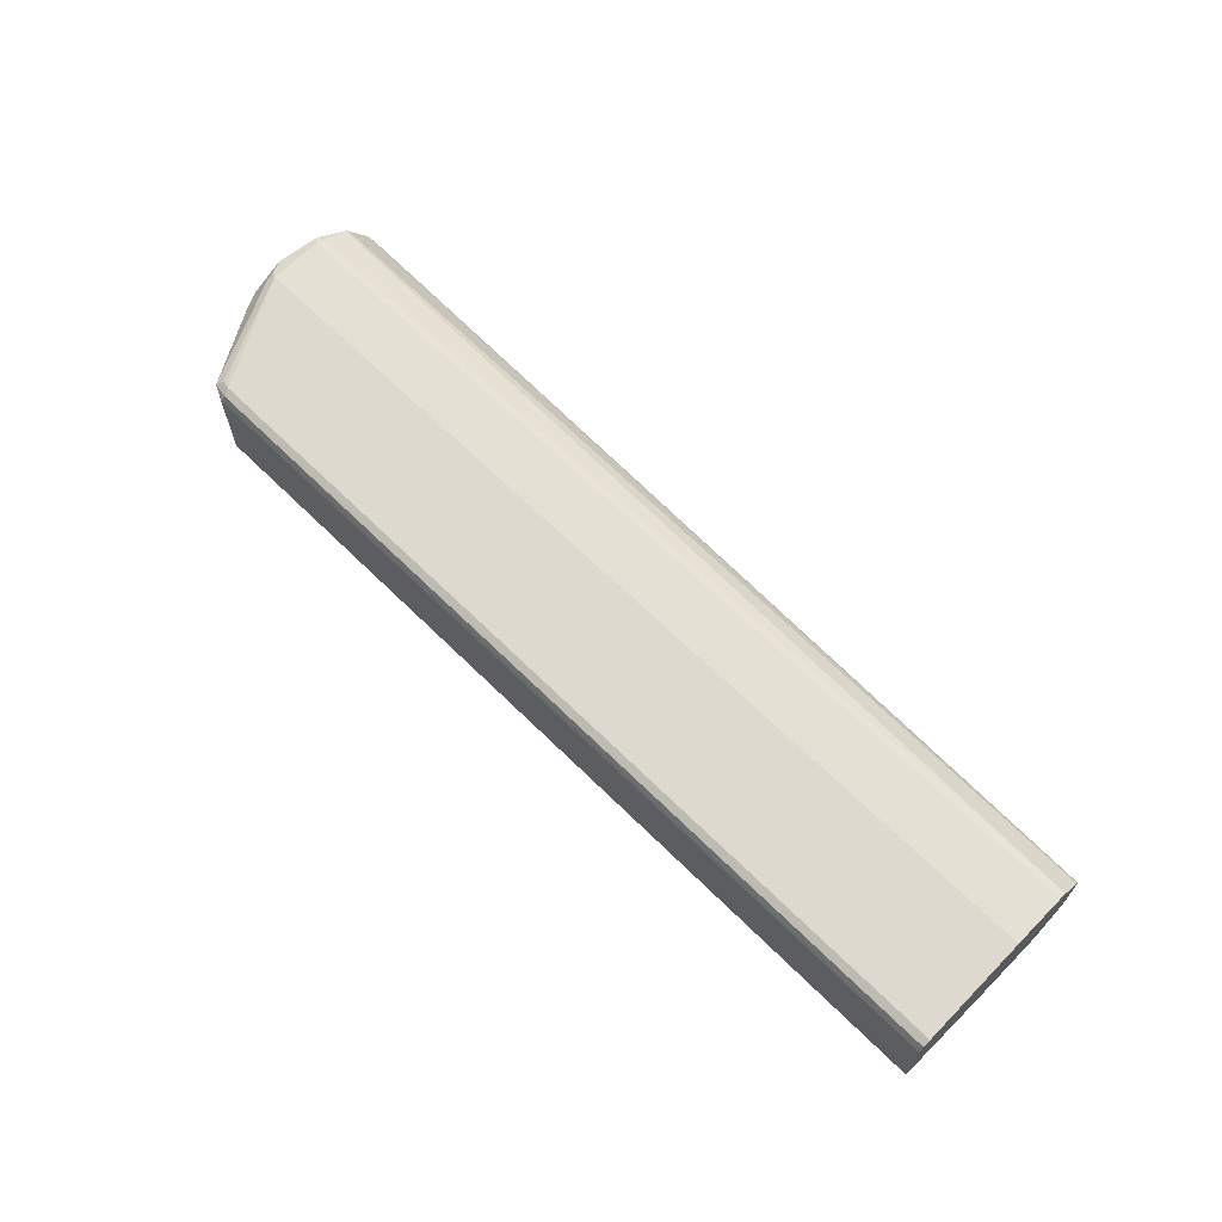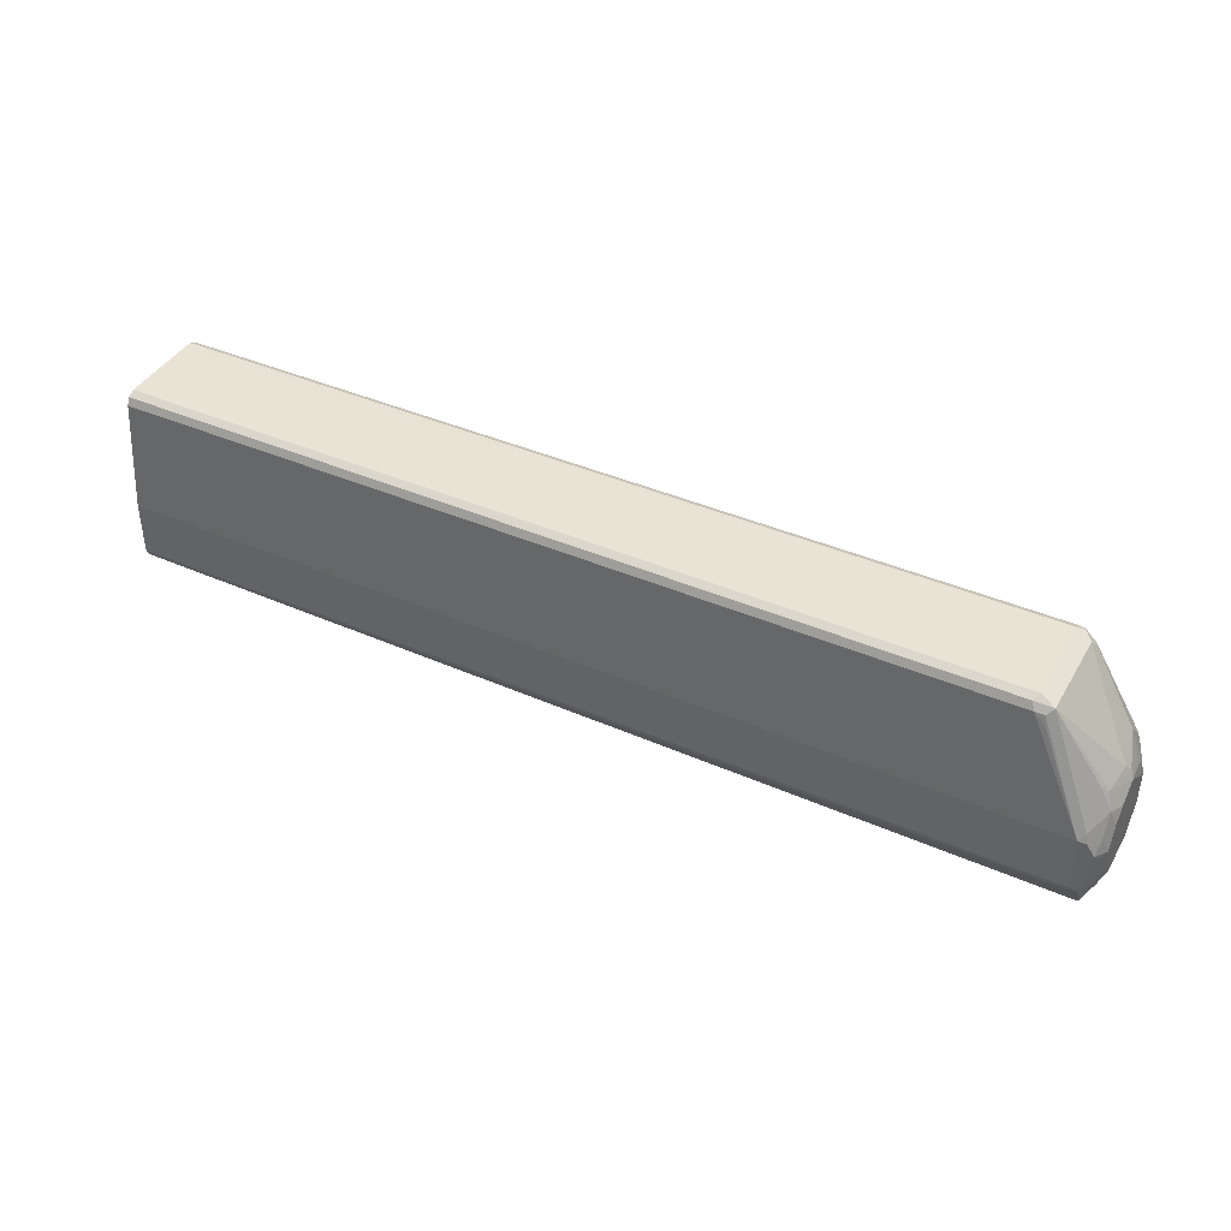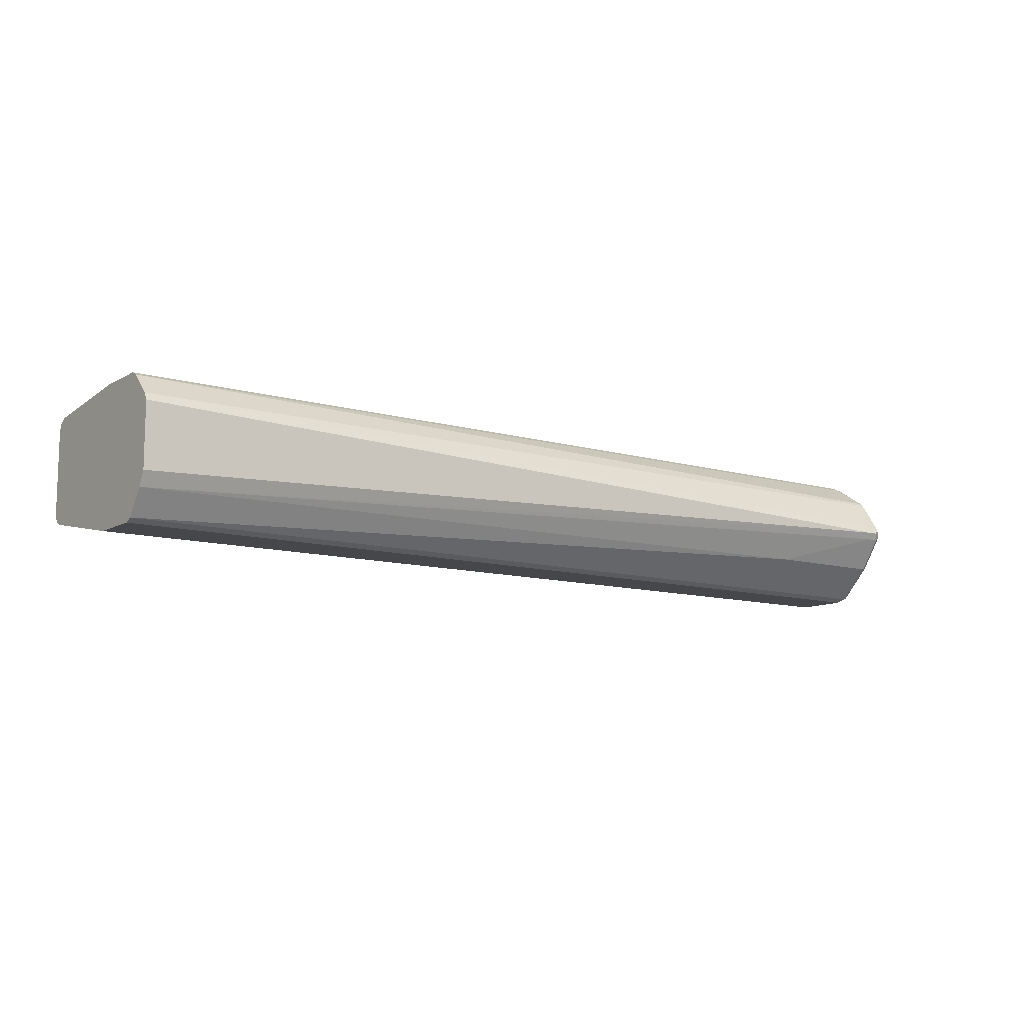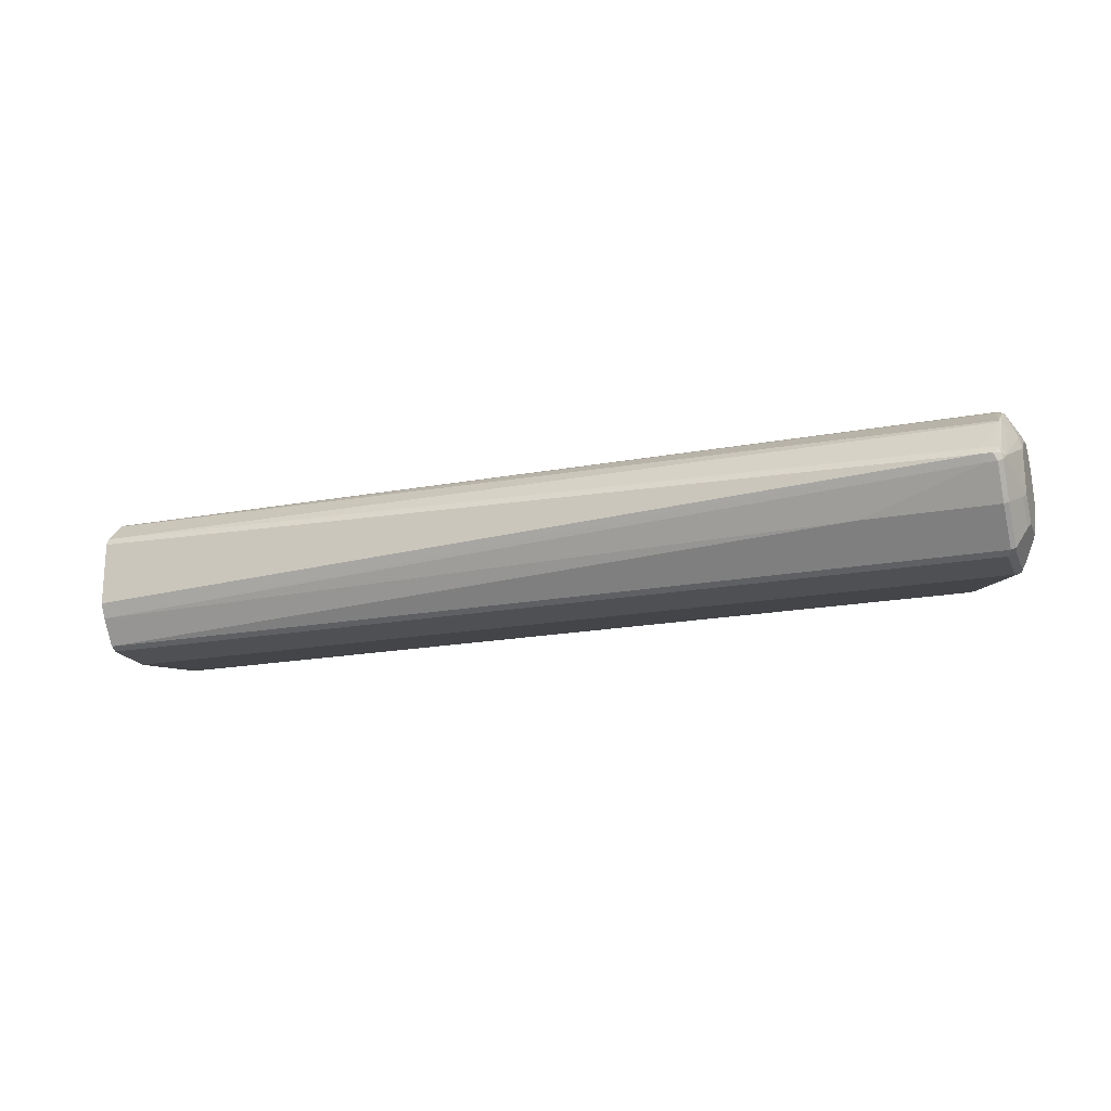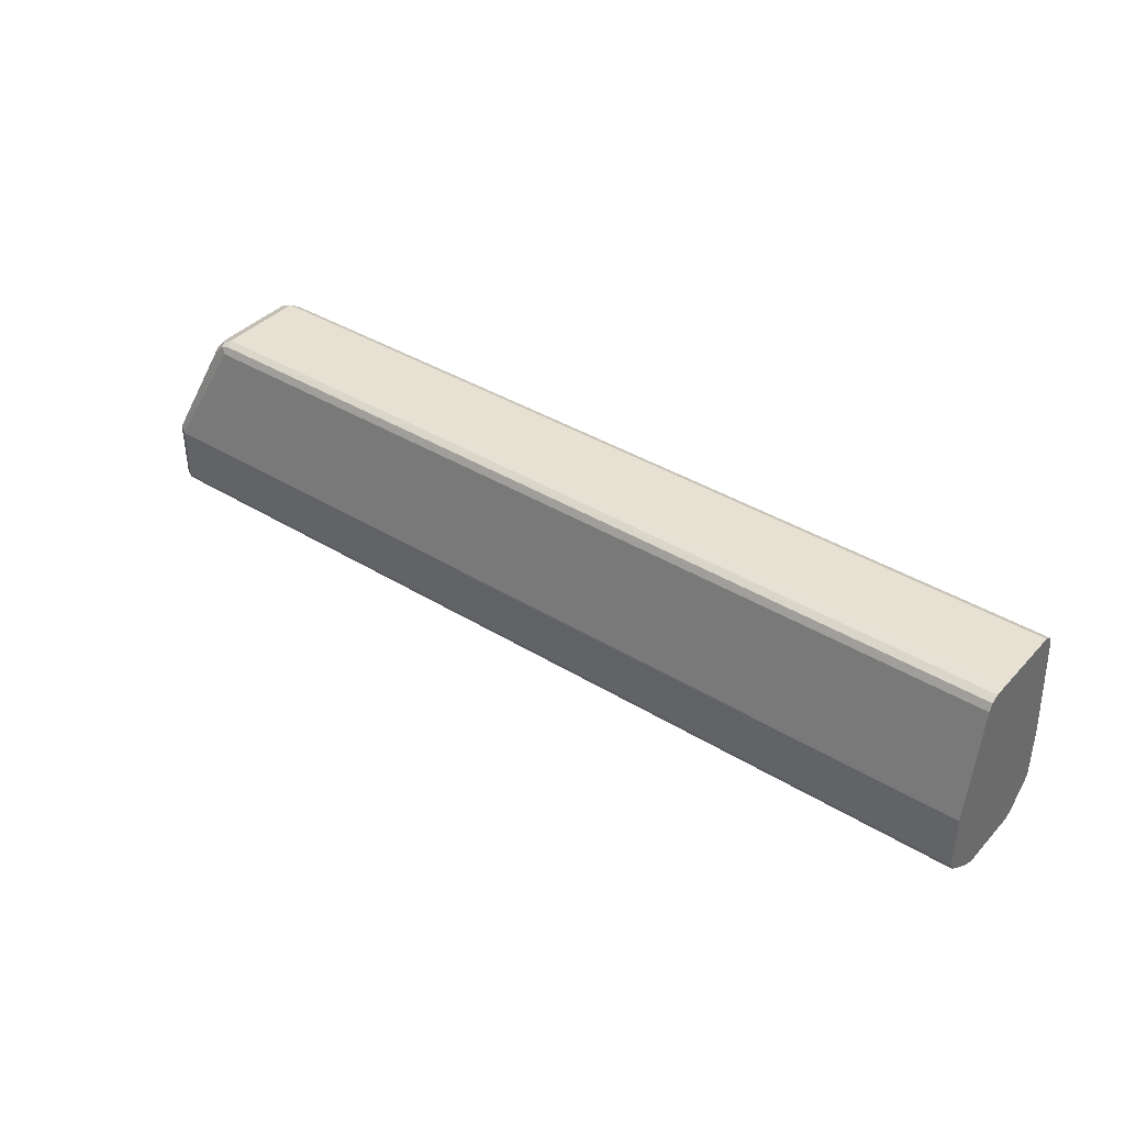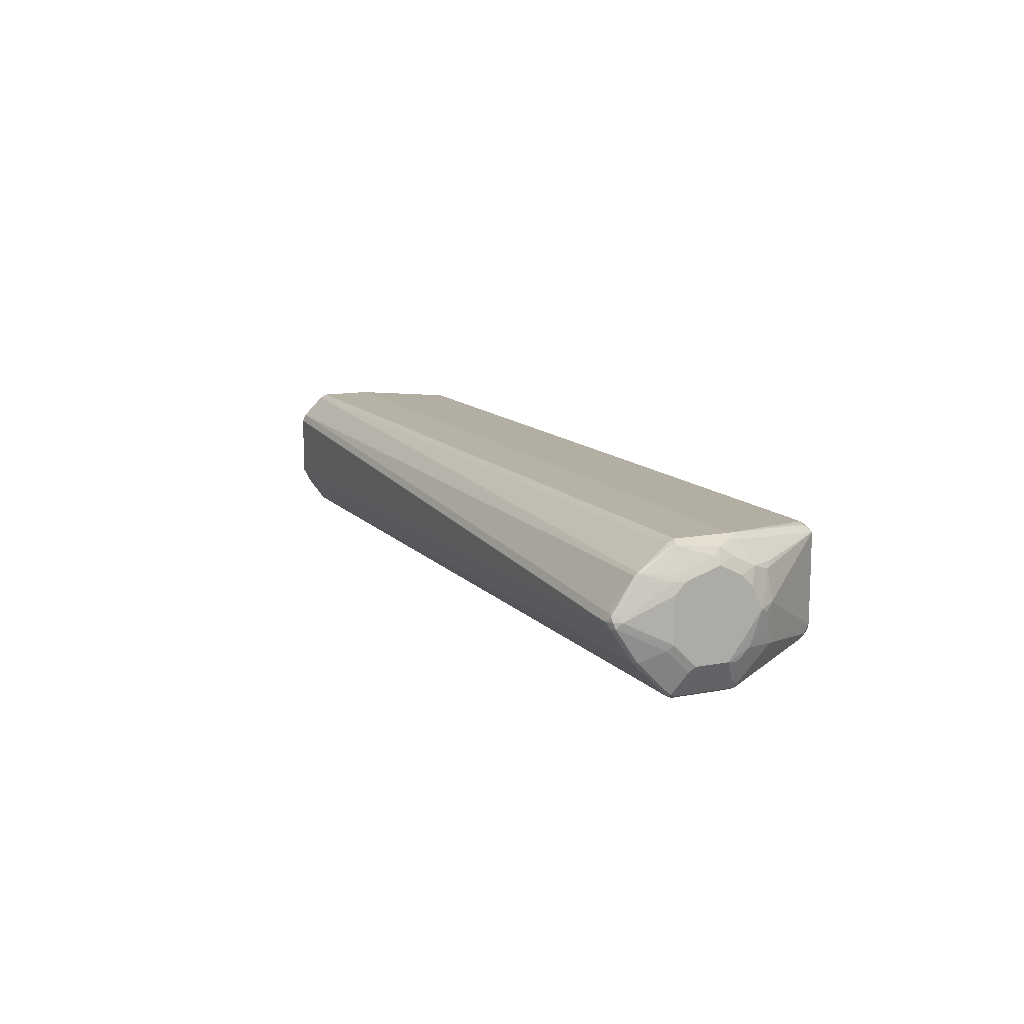
<metadata>
{"format":"obj","ext":"obj","renderer":"f3d","projection":"perspective","resolution":1024,"background":"white","views":[{"elev":65.8,"azim":44.7,"up":"+Y"},{"elev":41.0,"azim":-152.2,"up":"+Z"},{"elev":-10.7,"azim":144.0,"up":"+Y"},{"elev":-19.1,"azim":-160.6,"up":"+Y"},{"elev":38.9,"azim":37.6,"up":"+Z"},{"elev":12.2,"azim":-114.5,"up":"+Y"}]}
</metadata>
<code>
v -0.04819 0.04818 -0.2039
v -0.04819 -0.01923 -0.2039
v -0.04819 0.04865 -0.204
v -0.8259 0.04858 -0.2041
v -0.04819 -0.0291 -0.204
v -0.8259 -0.02914 -0.2041
v -0.04819 0.05506 -0.2073
v -0.8227 0.05506 -0.2073
v -0.8308 0.05344 -0.2089
v -0.8388 0.05182 -0.2105
v -0.04819 -0.03562 -0.2073
v -0.8259 -0.03562 -0.2073
v -0.8388 -0.02591 -0.2105
v -0.8324 -0.03238 -0.2073
v -0.8308 -0.03643 -0.2089
v -0.04819 0.0579 -0.213
v -0.8259 0.0583 -0.2138
v -0.834 0.05668 -0.2154
v -0.8745 0.06802 -0.3109
v -0.8793 0.06316 -0.3061
v -0.8793 0.04372 -0.2769
v -0.8842 0.03886 -0.2818
v -0.8809 0.03562 -0.2753
v -0.8874 0.01294 -0.2786
v -0.04819 -0.03886 -0.2138
v -0.8259 -0.03886 -0.2138
v -0.8809 -0.02267 -0.2753
v -0.8421 -0.03238 -0.217
v -0.8405 -0.03643 -0.2186
v -0.8793 -0.05586 -0.3061
v -0.8745 -0.0583 -0.3109
v -0.04819 0.0583 -0.2138
v -0.8356 0.0583 -0.2235
v -0.8745 0.06802 -0.3595
v -0.8809 0.06478 -0.3142
v -0.04819 0.06802 -0.3109
v -0.8891 0.04372 -0.2964
v -0.8939 0.009705 -0.2915
v -0.8906 0.006466 -0.285
v -0.04819 -0.0583 -0.3109
v -0.8842 -0.01943 -0.2818
v -0.8915 -0.02064 -0.3012
v -0.8915 -0.03036 -0.3109
v -0.8809 -0.05182 -0.3045
v -0.8809 -0.05506 -0.3109
v -0.8745 -0.0583 -0.3595
v -0.8745 0.06478 -0.366
v -0.8809 0.06478 -0.3628
v -0.04819 0.06802 -0.3595
v -0.8874 0.06154 -0.3271
v -0.8858 0.05992 -0.319
v -0.8891 0.05344 -0.3158
v -0.8939 0.03886 -0.3109
v -0.8939 0.02914 -0.3012
v -0.8939 -0.02914 -0.3206
v -0.8906 -0.01295 -0.2948
v -0.04819 -0.0583 -0.3595
v -0.8842 -0.04858 -0.3109
v -0.8818 -0.05344 -0.3644
v -0.8809 -0.05506 -0.3595
v -0.8777 -0.05506 -0.366
v -0.04819 -0.0581 -0.3599
v -0.8793 0.04614 -0.3935
v -0.8793 0.06316 -0.3668
v -0.04819 0.06478 -0.366
v -0.8809 0.04534 -0.3919
v -0.8891 0.04372 -0.3717
v -0.8906 0.04534 -0.3628
v -0.8906 0.05506 -0.3336
v -0.8939 0.04858 -0.3304
v -0.8939 -0.02914 -0.3498
v -0.8818 -0.02429 -0.3935
v -0.8915 -0.034 -0.3547
v -0.8777 -0.02591 -0.3951
v -0.04819 -0.05506 -0.366
v -0.8793 0.04372 -0.396
v -0.04819 0.04534 -0.3854
v -0.8809 0.01618 -0.4113
v -0.8842 0.03886 -0.3887
v -0.8915 0.03886 -0.3704
v -0.8939 0.03886 -0.3595
v -0.8939 -0.009707 -0.3692
v -0.8818 0.004858 -0.413
v -0.8915 -0.01457 -0.3741
v -0.8777 0.003251 -0.4146
v -0.7611 -0.02591 -0.3951
v -0.04819 -0.03238 -0.3822
v -0.8647 0.01618 -0.4146
v -0.8745 0.01618 -0.4146
v -0.8793 0.01456 -0.4154
v -0.04819 0.03886 -0.3887
v -0.8809 0.009705 -0.4146
v -0.8842 0.009705 -0.4081
v -0.8939 0.02914 -0.3692
v -0.8745 0.009705 -0.4178
v -0.868 0.003251 -0.4146
v -0.04819 -0.01943 -0.3887
v -0.8647 0.009705 -0.4178
f 47 65 63
f 48 68 69
f 47 64 48
f 48 64 63
f 48 63 66
f 48 66 67
f 47 63 64
f 48 67 68
f 48 69 50
f 59 72 74
f 50 70 52
f 50 52 51
f 52 70 53
f 55 71 59
f 59 74 61
f 59 71 73
f 59 73 84
f 46 62 57
f 61 74 86
f 59 84 72
f 50 69 70
f 46 61 62
f 38 94 82
f 46 60 59
f 37 51 52
f 61 86 75
f 37 52 53
f 37 53 54
f 38 54 53
f 38 53 70
f 38 70 81
f 38 81 94
f 38 82 71
f 38 71 55
f 38 55 42
f 38 42 56
f 38 56 41
f 41 56 42
f 42 55 43
f 43 55 58
f 43 58 44
f 44 58 45
f 45 59 60
f 45 58 55
f 45 55 59
f 46 59 61
f 61 75 62
f 82 83 84
f 63 65 76
f 78 90 92
f 79 93 80
f 80 94 81
f 80 93 94
f 82 94 93
f 82 93 83
f 83 93 92
f 83 92 95
f 83 95 85
f 78 92 93
f 85 95 98
f 86 96 87
f 87 96 98
f 87 98 97
f 88 98 90
f 88 90 89
f 90 98 95
f 90 95 92
f 91 97 98
f 35 51 37
f 85 98 96
f 77 98 88
f 77 91 98
f 76 77 88
f 65 77 76
f 66 76 90
f 66 90 78
f 66 78 93
f 66 93 79
f 66 79 80
f 66 80 67
f 67 80 68
f 68 80 81
f 68 81 70
f 68 70 69
f 71 82 84
f 71 84 73
f 72 83 74
f 72 84 83
f 74 83 85
f 74 85 96
f 74 96 86
f 75 86 87
f 76 88 89
f 76 89 90
f 63 76 66
f 35 50 51
f 10 22 23
f 34 49 65
f 4 8 9
f 4 9 10
f 4 10 13
f 4 13 6
f 5 6 12
f 5 12 11
f 6 13 14
f 6 14 15
f 6 15 12
f 3 8 4
f 7 16 8
f 8 18 9
f 8 16 17
f 9 18 10
f 10 18 19
f 10 19 20
f 10 20 21
f 10 21 22
f 10 23 24
f 10 24 13
f 8 17 18
f 11 12 26
f 3 7 8
f 1 6 2
f 34 65 47
f 1 2 5
f 1 5 11
f 1 11 25
f 1 25 40
f 1 57 62
f 1 62 75
f 1 75 87
f 1 87 97
f 2 6 5
f 1 97 91
f 1 77 65
f 1 65 49
f 1 49 36
f 1 36 32
f 1 32 16
f 1 16 7
f 1 7 3
f 1 3 4
f 1 4 6
f 1 91 77
f 11 26 25
f 1 40 57
f 13 24 27
f 22 38 24
f 22 24 23
f 24 38 39
f 24 39 27
f 25 26 31
f 25 31 40
f 27 39 38
f 27 38 41
f 27 41 42
f 27 42 43
f 27 43 44
f 27 44 28
f 28 44 30
f 28 30 29
f 30 44 45
f 30 45 31
f 31 45 60
f 34 47 48
f 31 46 57
f 31 57 40
f 12 15 26
f 22 54 38
f 22 37 54
f 31 60 46
f 20 37 21
f 21 37 22
f 13 28 14
f 15 28 29
f 15 29 30
f 15 30 31
f 15 31 26
f 16 32 17
f 17 19 33
f 17 33 18
f 14 28 15
f 17 36 19
f 20 35 37
f 17 32 36
f 19 49 34
f 19 36 49
f 13 27 28
f 19 50 35
f 19 48 50
f 19 34 48
f 19 35 20
f 18 33 19

</code>
